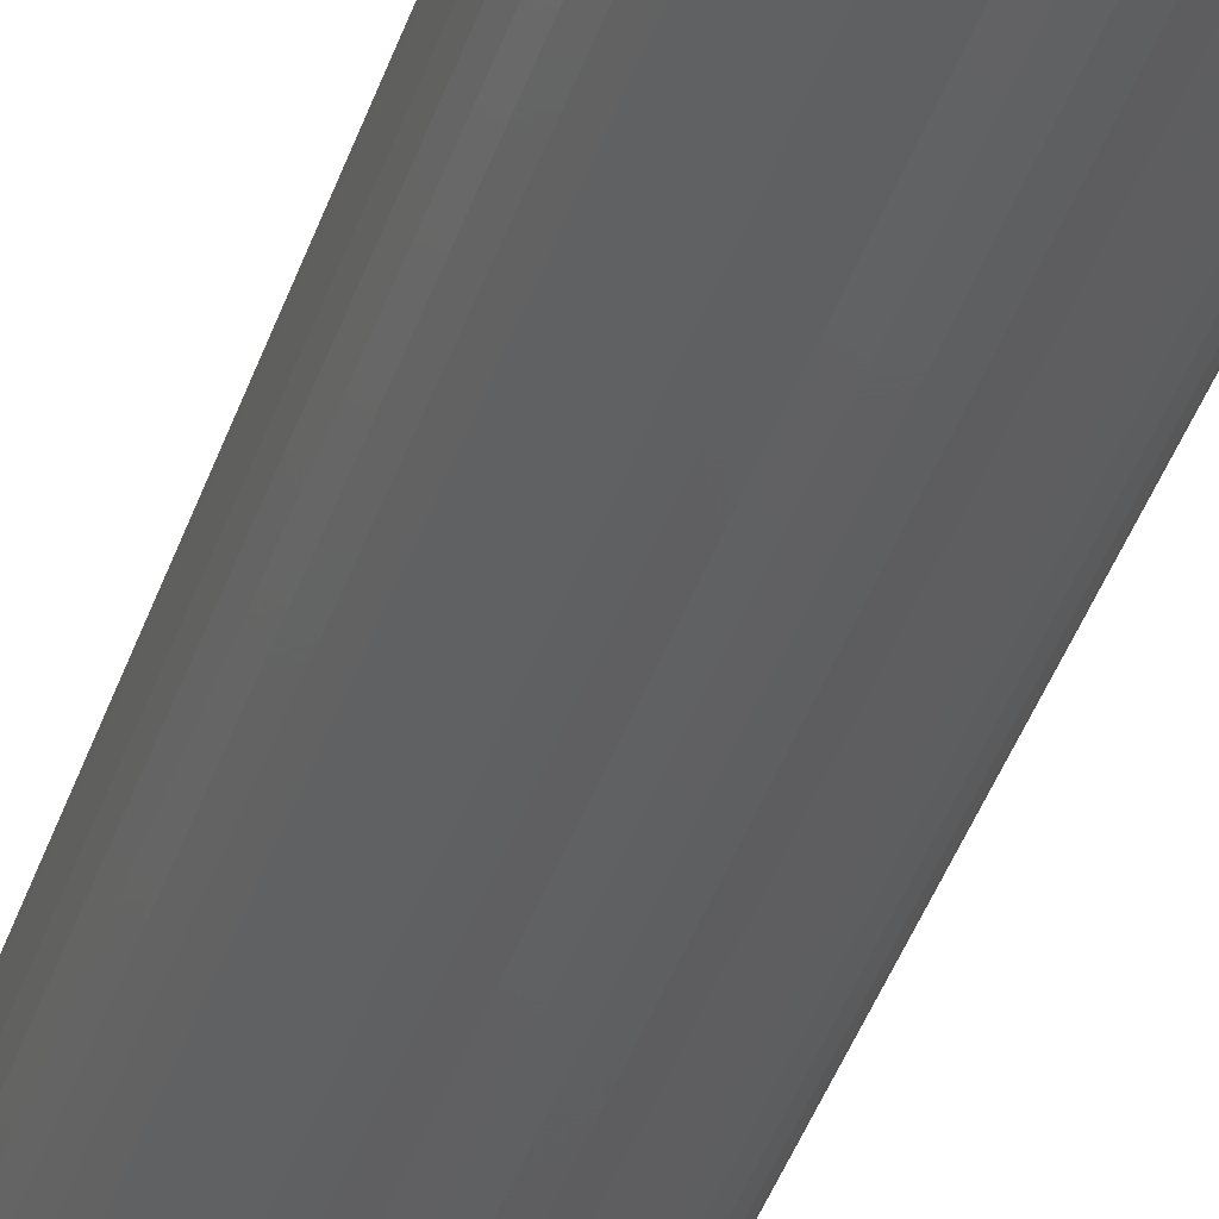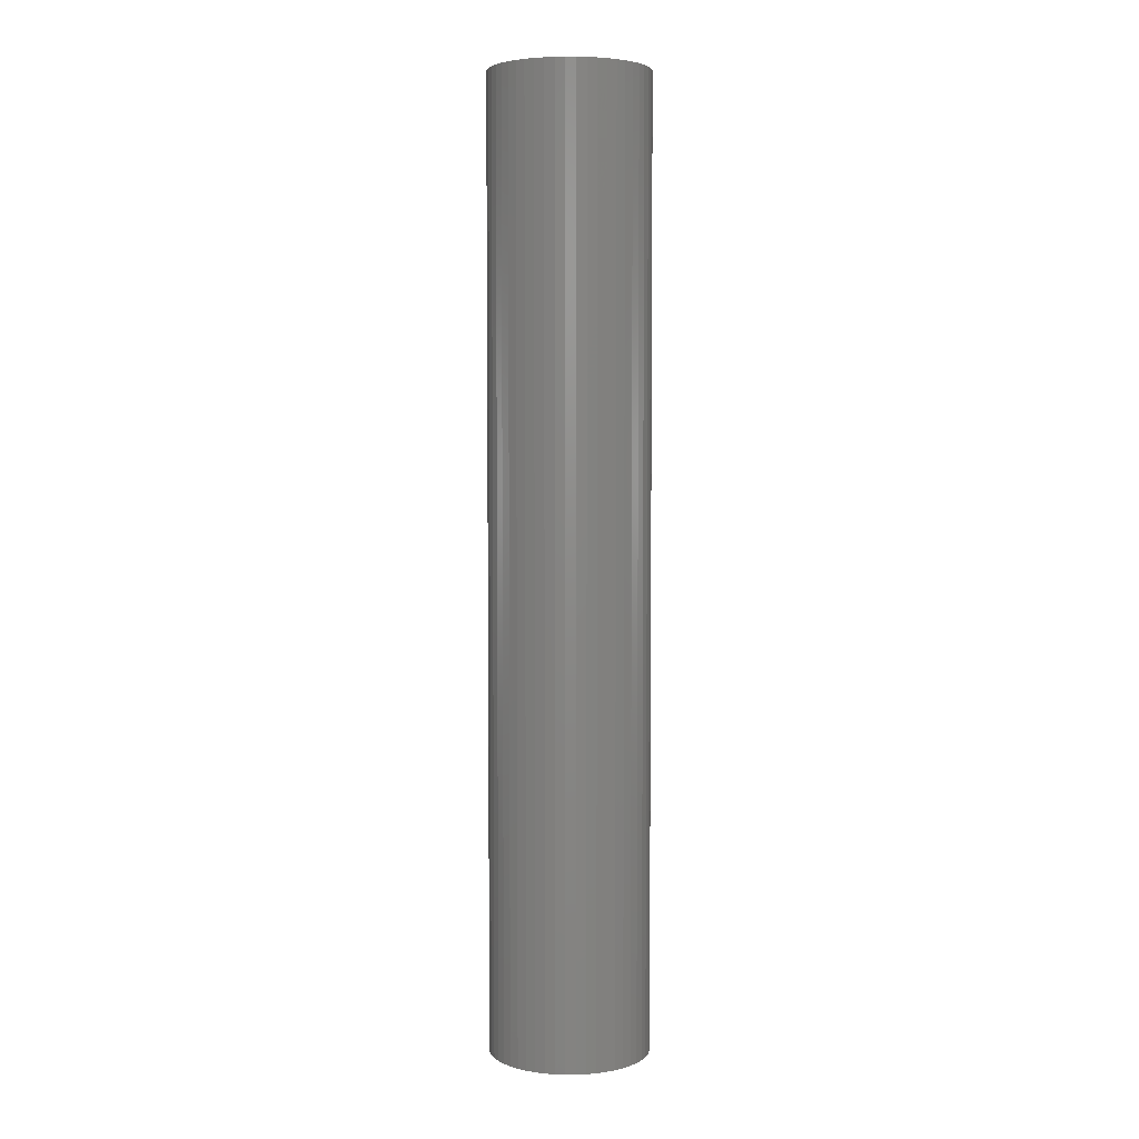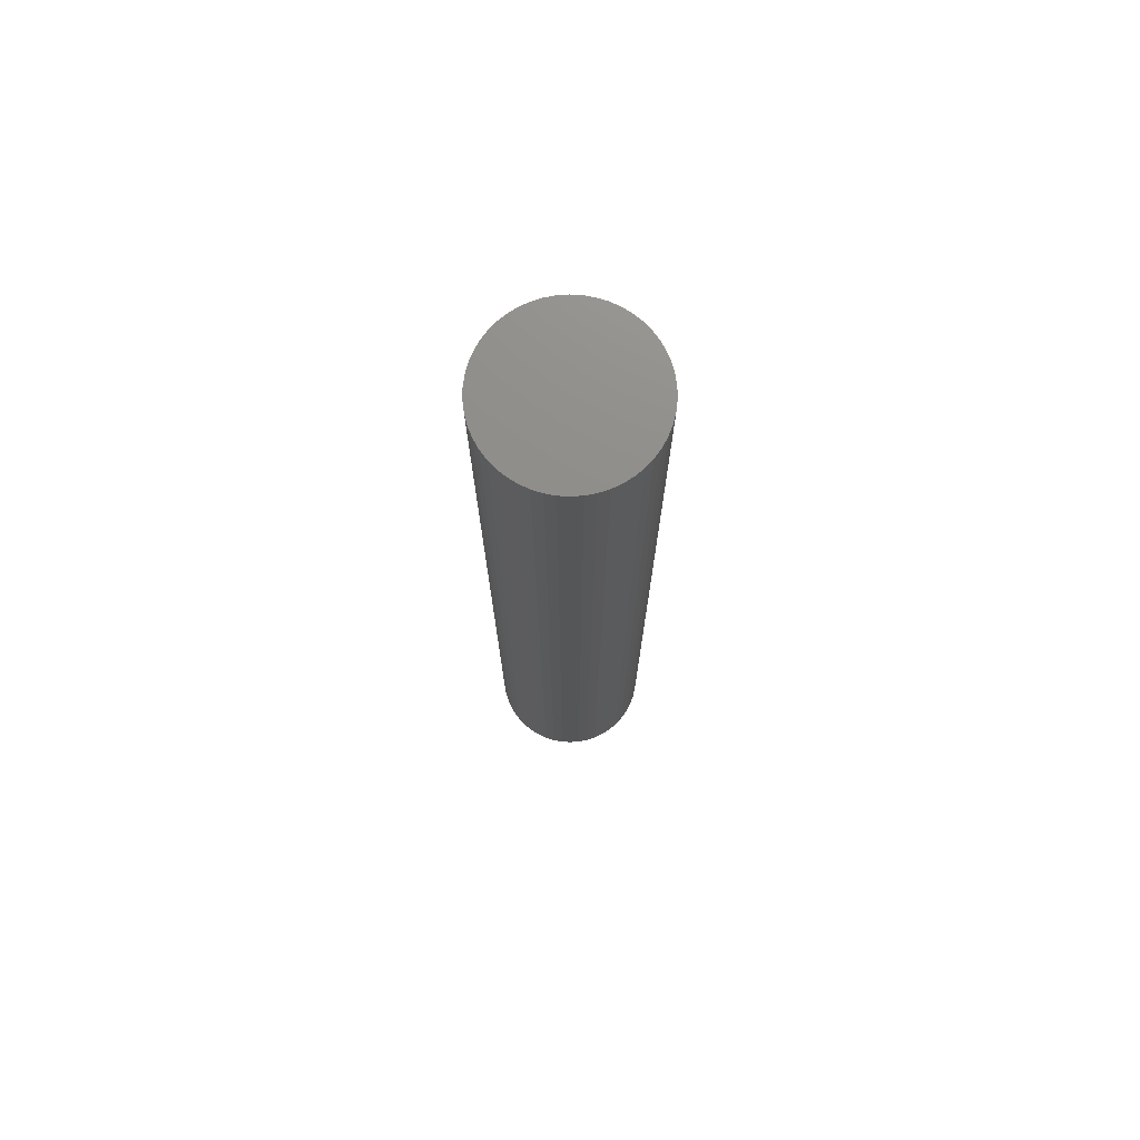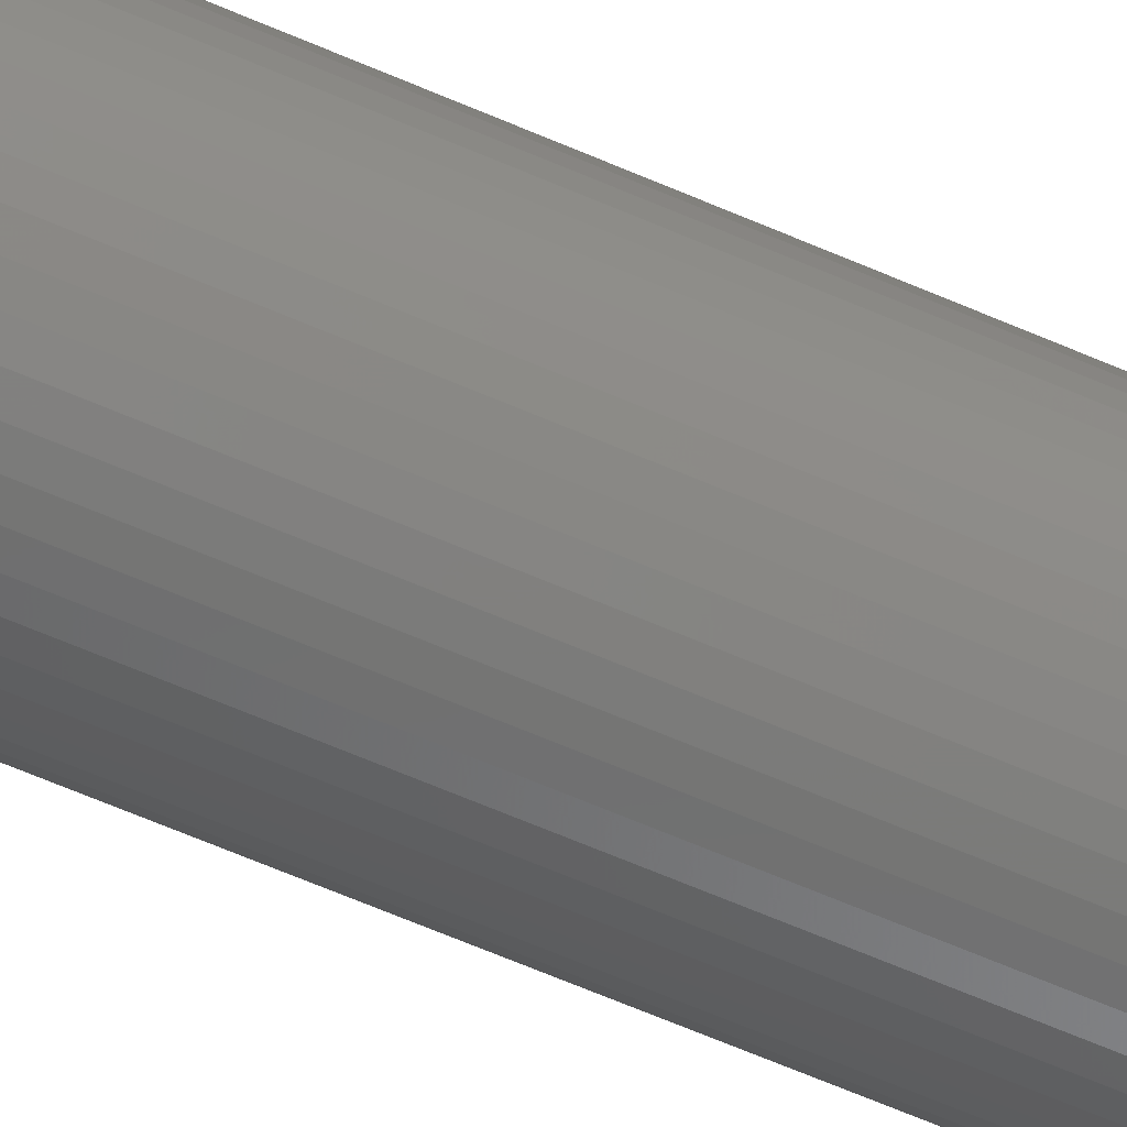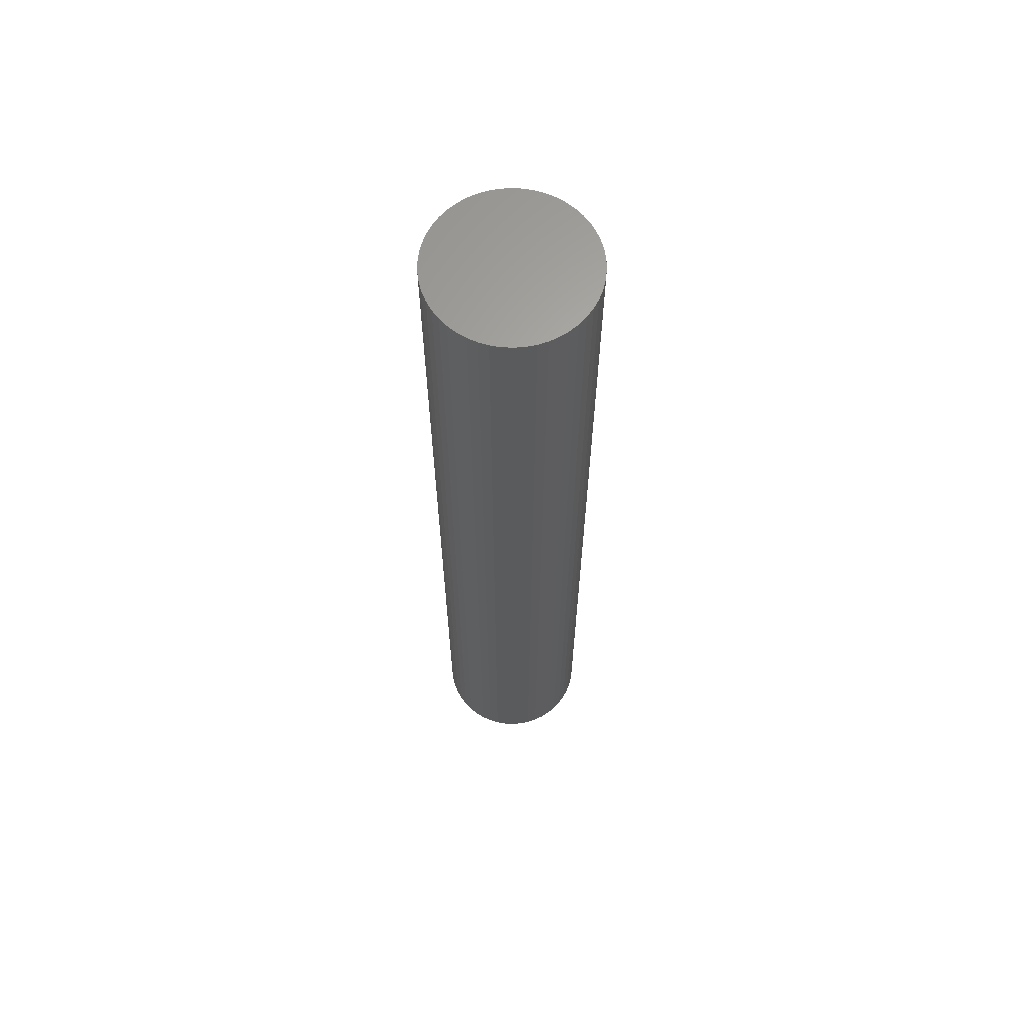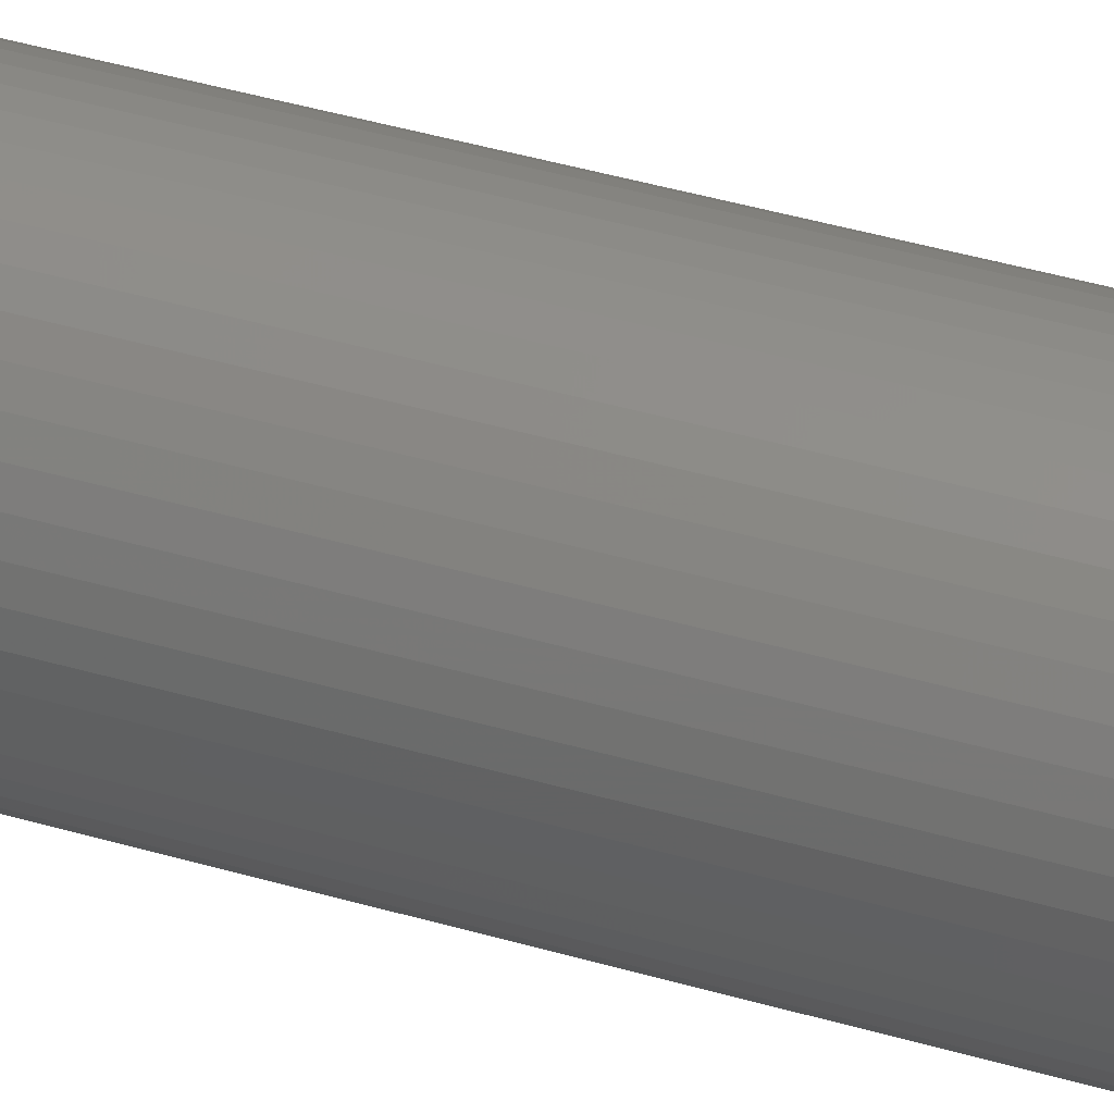
<metadata>
{"format":"stl","ext":"stl","renderer":"f3d","projection":"perspective","resolution":1024,"background":"white","views":[{"elev":-40.7,"azim":162.3,"up":"+Y"},{"elev":4.5,"azim":-72.9,"up":"+Z"},{"elev":74.2,"azim":-3.9,"up":"+Z"},{"elev":-67.1,"azim":66.8,"up":"+Y"},{"elev":64.4,"azim":-26.0,"up":"+Z"},{"elev":39.3,"azim":110.5,"up":"+Y"}]}
</metadata>
<code>
# stl→obj: 100 verts, 196 faces
v 5.25 0 31.5
v 5.209 0.658 -31.5
v 5.209 0.658 31.5
v 5.25 0 -31.5
v -5.25 0 -31.5
v -5.209 0.658 31.5
v -5.209 0.658 -31.5
v -5.25 0 31.5
v 5.209 -0.658 31.5
v 5.085 1.306 31.5
v 5.085 -1.306 31.5
v 4.881 1.933 31.5
v 4.881 -1.933 31.5
v 4.601 2.529 31.5
v 4.601 -2.529 31.5
v 4.247 3.086 31.5
v 4.247 -3.086 31.5
v 3.827 3.594 31.5
v 3.827 -3.594 31.5
v 3.346 4.045 31.5
v 3.346 -4.045 31.5
v 2.813 4.433 31.5
v 2.813 -4.433 31.5
v 2.235 4.75 31.5
v 2.235 -4.75 31.5
v 1.622 4.993 31.5
v 1.622 -4.993 31.5
v 0.9838 5.157 31.5
v 0.9838 -5.157 31.5
v 0.3296 5.24 31.5
v 0.3296 -5.24 31.5
v -0.3296 5.24 31.5
v -0.3296 -5.24 31.5
v -0.9838 5.157 31.5
v -0.9838 -5.157 31.5
v -1.622 4.993 31.5
v -1.622 -4.993 31.5
v -2.235 4.75 31.5
v -2.235 -4.75 31.5
v -2.813 4.433 31.5
v -2.813 -4.433 31.5
v -3.346 4.045 31.5
v -3.346 -4.045 31.5
v -3.827 3.594 31.5
v -3.827 -3.594 31.5
v -4.247 3.086 31.5
v -4.247 -3.086 31.5
v -4.601 2.529 31.5
v -4.601 -2.529 31.5
v -4.881 1.933 31.5
v -4.881 -1.933 31.5
v -5.085 1.306 31.5
v -5.085 -1.306 31.5
v -5.209 -0.658 31.5
v 0.3296 5.24 -31.5
v -0.3296 5.24 -31.5
v 5.209 -0.658 -31.5
v 5.085 -1.306 -31.5
v 5.085 1.306 -31.5
v 4.881 -1.933 -31.5
v 4.881 1.933 -31.5
v 4.601 -2.529 -31.5
v 4.601 2.529 -31.5
v 4.247 -3.086 -31.5
v 4.247 3.086 -31.5
v 3.827 -3.594 -31.5
v 3.827 3.594 -31.5
v 3.346 -4.045 -31.5
v 3.346 4.045 -31.5
v 2.813 -4.433 -31.5
v 2.813 4.433 -31.5
v 2.235 -4.75 -31.5
v 2.235 4.75 -31.5
v 1.622 -4.993 -31.5
v 1.622 4.993 -31.5
v 0.9838 -5.157 -31.5
v 0.9838 5.157 -31.5
v 0.3296 -5.24 -31.5
v -0.3296 -5.24 -31.5
v -0.9838 -5.157 -31.5
v -0.9838 5.157 -31.5
v -1.622 -4.993 -31.5
v -1.622 4.993 -31.5
v -2.235 -4.75 -31.5
v -2.235 4.75 -31.5
v -2.813 -4.433 -31.5
v -2.813 4.433 -31.5
v -3.346 -4.045 -31.5
v -3.346 4.045 -31.5
v -3.827 -3.594 -31.5
v -3.827 3.594 -31.5
v -4.247 -3.086 -31.5
v -4.247 3.086 -31.5
v -4.601 -2.529 -31.5
v -4.601 2.529 -31.5
v -4.881 -1.933 -31.5
v -4.881 1.933 -31.5
v -5.085 -1.306 -31.5
v -5.085 1.306 -31.5
v -5.209 -0.658 -31.5
f 1 2 3
f 2 1 4
f 5 6 7
f 6 5 8
f 3 9 1
f 10 9 3
f 10 11 9
f 12 11 10
f 12 13 11
f 14 13 12
f 14 15 13
f 16 15 14
f 16 17 15
f 18 17 16
f 18 19 17
f 20 19 18
f 20 21 19
f 22 21 20
f 22 23 21
f 24 23 22
f 24 25 23
f 26 25 24
f 26 27 25
f 28 27 26
f 28 29 27
f 30 29 28
f 30 31 29
f 32 31 30
f 32 33 31
f 34 33 32
f 34 35 33
f 36 35 34
f 36 37 35
f 38 37 36
f 38 39 37
f 40 39 38
f 40 41 39
f 42 41 40
f 42 43 41
f 44 43 42
f 44 45 43
f 46 45 44
f 46 47 45
f 48 47 46
f 48 49 47
f 50 49 48
f 50 51 49
f 52 51 50
f 52 53 51
f 6 53 52
f 6 54 53
f 54 6 8
f 55 32 30
f 32 55 56
f 57 2 4
f 58 2 57
f 58 59 2
f 60 59 58
f 60 61 59
f 62 61 60
f 62 63 61
f 64 63 62
f 64 65 63
f 66 65 64
f 66 67 65
f 68 67 66
f 68 69 67
f 70 69 68
f 70 71 69
f 72 71 70
f 72 73 71
f 74 73 72
f 74 75 73
f 76 75 74
f 76 77 75
f 78 77 76
f 78 55 77
f 79 55 78
f 79 56 55
f 80 56 79
f 80 81 56
f 82 81 80
f 82 83 81
f 84 83 82
f 84 85 83
f 86 85 84
f 86 87 85
f 88 87 86
f 88 89 87
f 90 89 88
f 90 91 89
f 92 91 90
f 92 93 91
f 94 93 92
f 94 95 93
f 96 95 94
f 96 97 95
f 98 97 96
f 98 99 97
f 100 99 98
f 100 7 99
f 7 100 5
f 68 19 21
f 19 68 66
f 67 20 18
f 20 67 69
f 89 44 42
f 44 89 91
f 83 38 36
f 38 83 85
f 12 63 14
f 63 12 61
f 3 59 10
f 59 3 2
f 73 26 24
f 26 73 75
f 71 24 22
f 24 71 73
f 97 48 95
f 48 97 50
f 85 40 38
f 40 85 87
f 81 36 34
f 36 81 83
f 74 25 27
f 25 74 72
f 14 65 16
f 65 14 63
f 75 28 26
f 28 75 77
f 69 22 20
f 22 69 71
f 93 44 91
f 44 93 46
f 99 50 97
f 50 99 52
f 56 34 32
f 34 56 81
f 9 4 1
f 4 9 57
f 17 62 15
f 62 17 64
f 11 57 9
f 57 11 58
f 90 43 45
f 43 90 88
f 94 51 96
f 51 94 49
f 92 49 94
f 49 92 47
f 100 8 5
f 8 100 54
f 79 31 33
f 31 79 78
f 72 23 25
f 23 72 70
f 10 61 12
f 61 10 59
f 16 67 18
f 67 16 65
f 77 30 28
f 30 77 55
f 95 46 93
f 46 95 48
f 7 52 99
f 52 7 6
f 87 42 40
f 42 87 89
f 19 64 17
f 64 19 66
f 15 60 13
f 60 15 62
f 84 37 39
f 37 84 82
f 90 47 92
f 47 90 45
f 96 53 98
f 53 96 51
f 76 27 29
f 27 76 74
f 78 29 31
f 29 78 76
f 13 58 11
f 58 13 60
f 80 33 35
f 33 80 79
f 86 39 41
f 39 86 84
f 98 54 100
f 54 98 53
f 70 21 23
f 21 70 68
f 82 35 37
f 35 82 80
f 88 41 43
f 41 88 86

</code>
